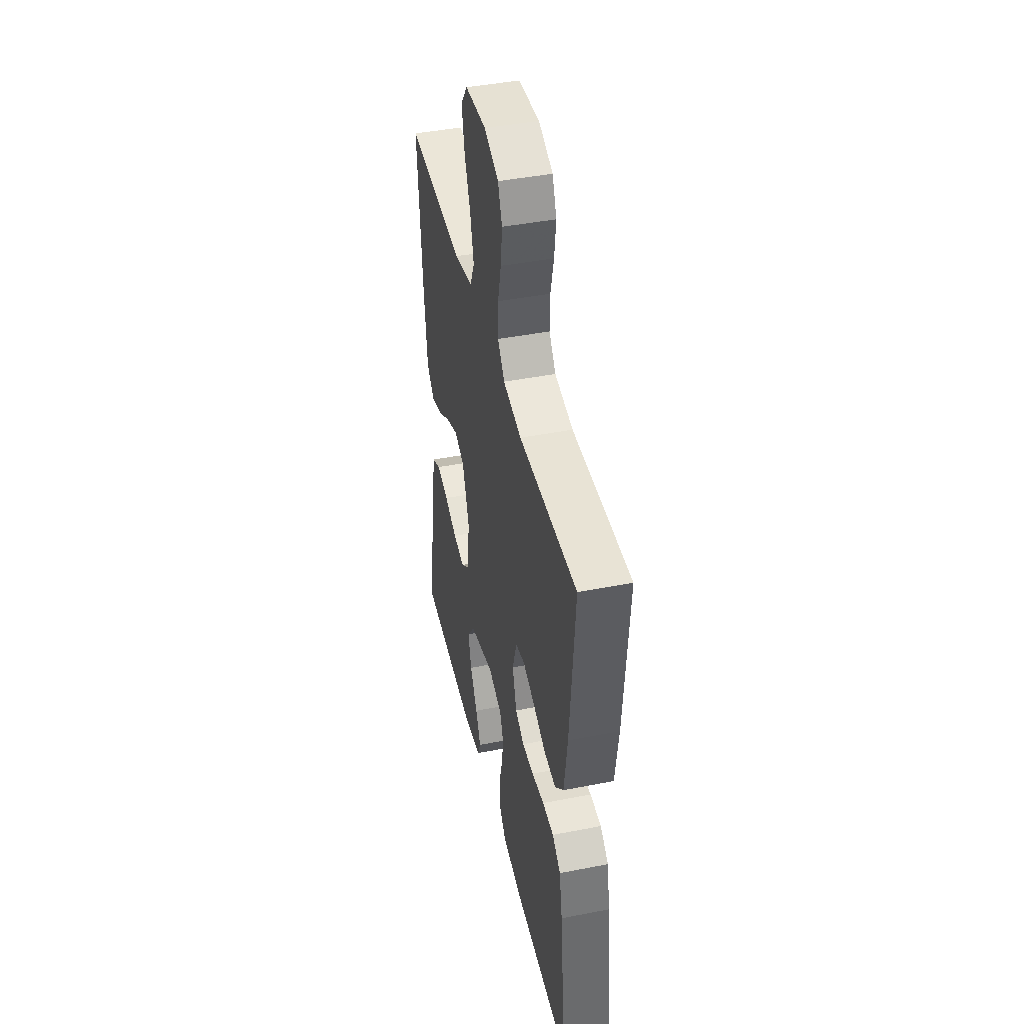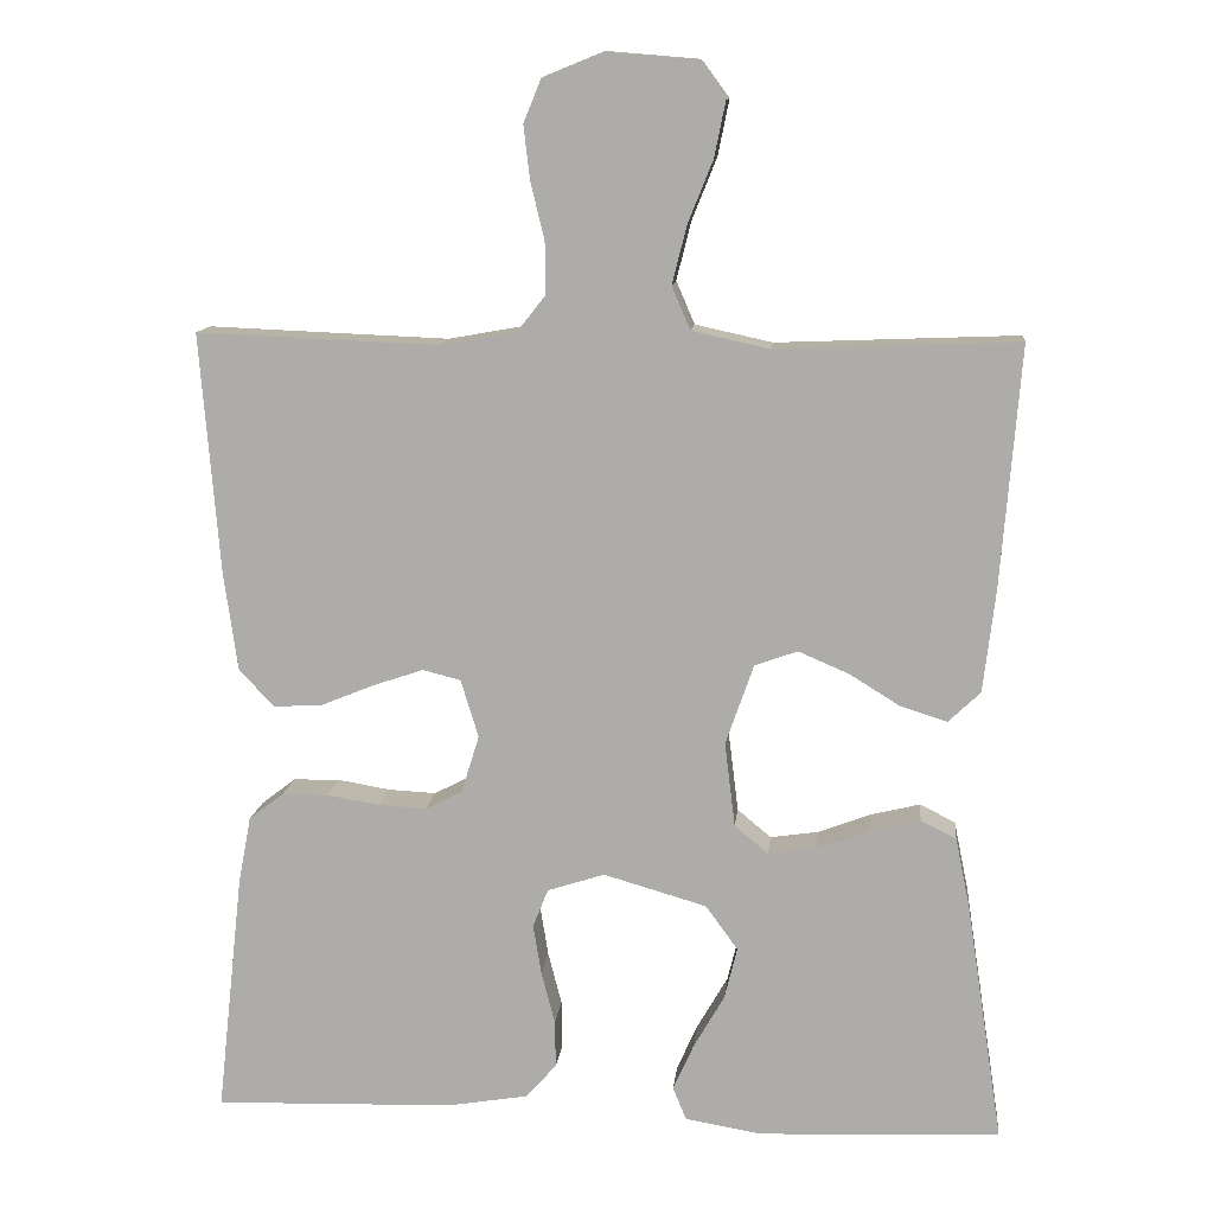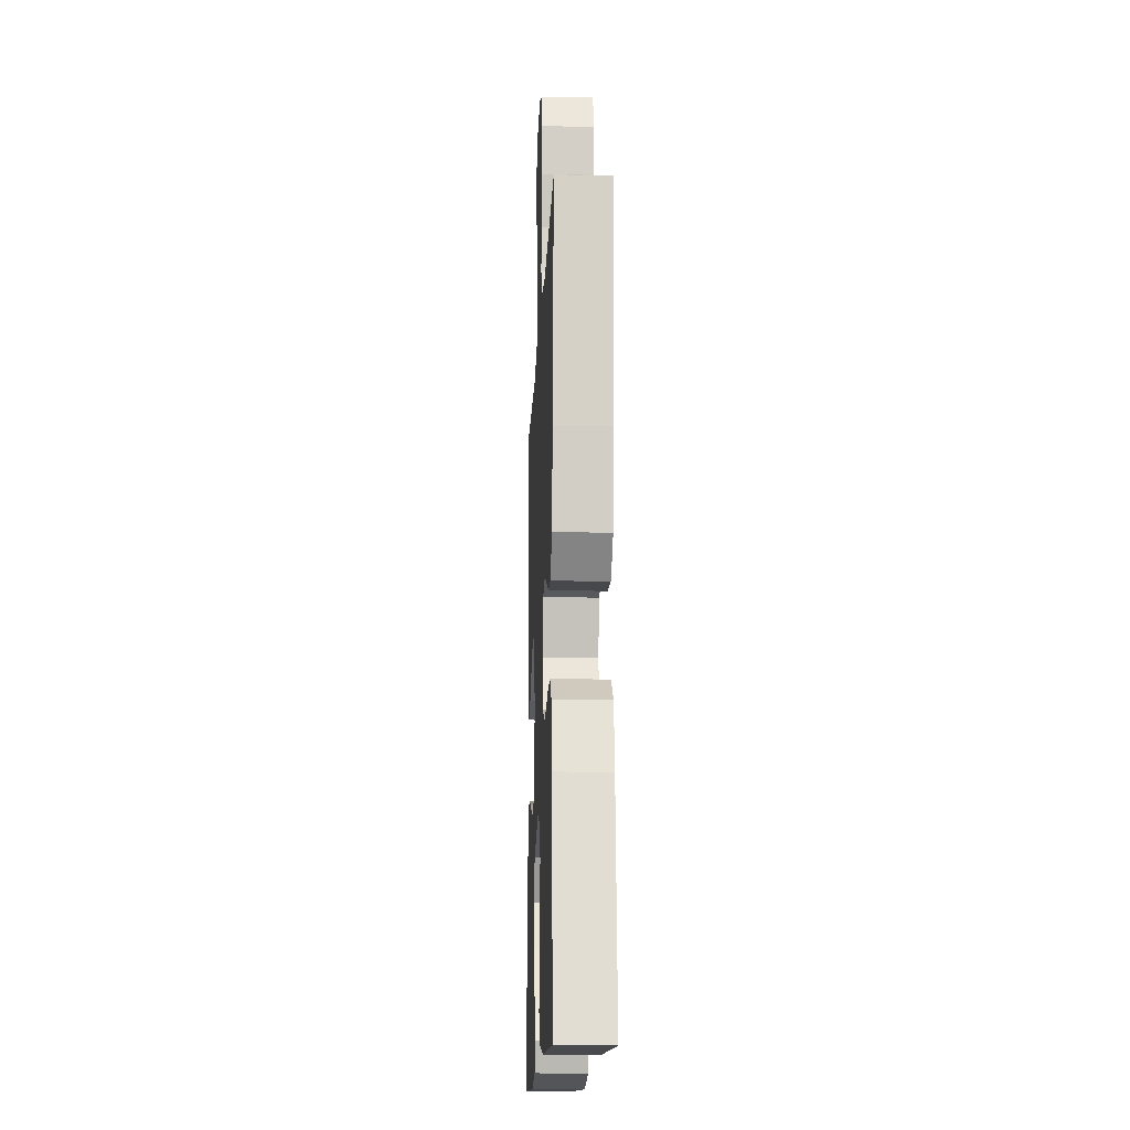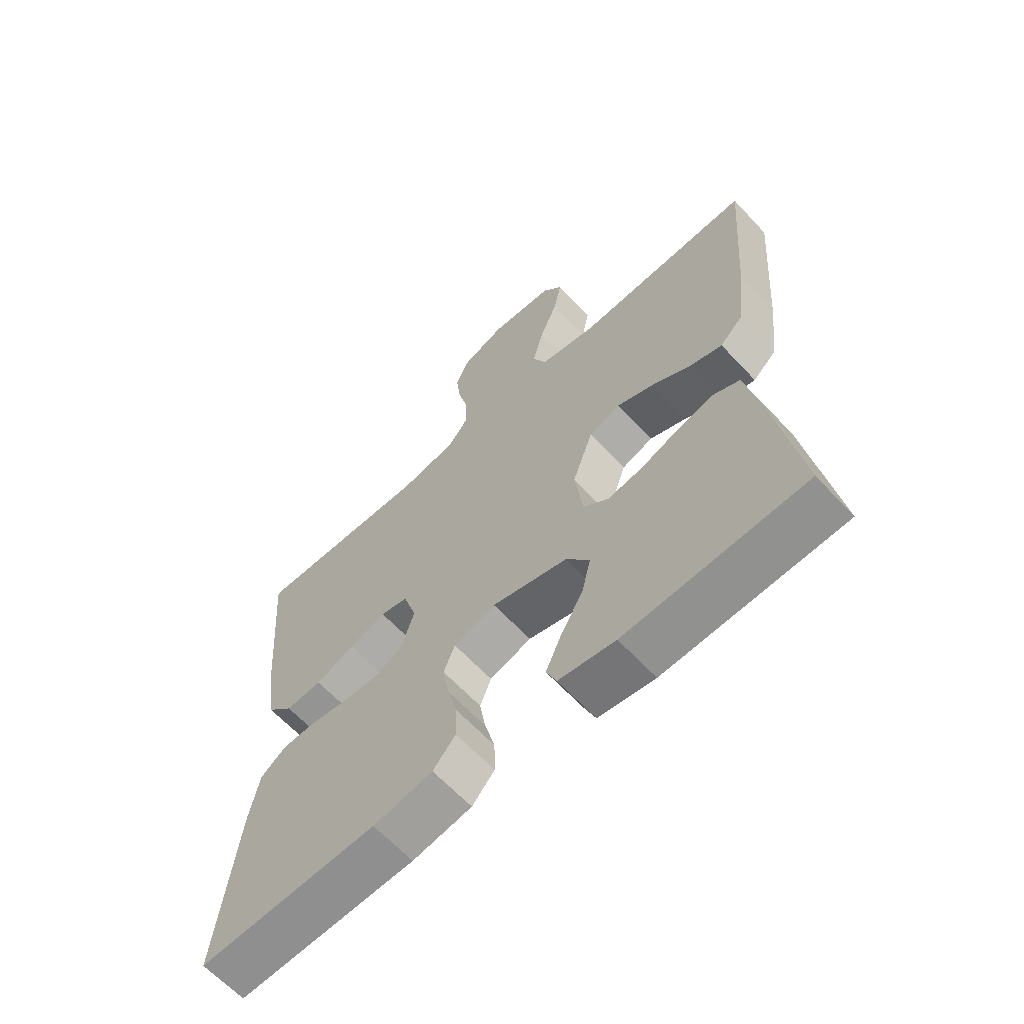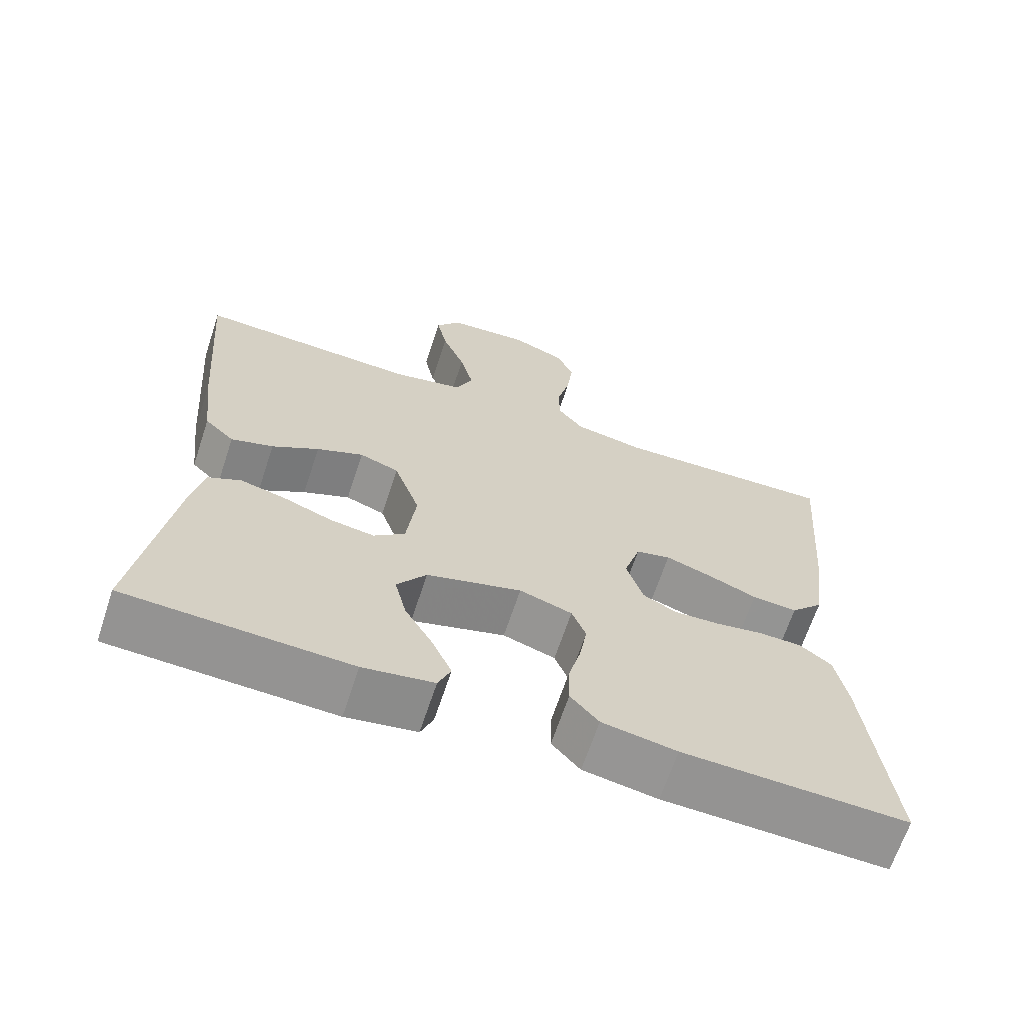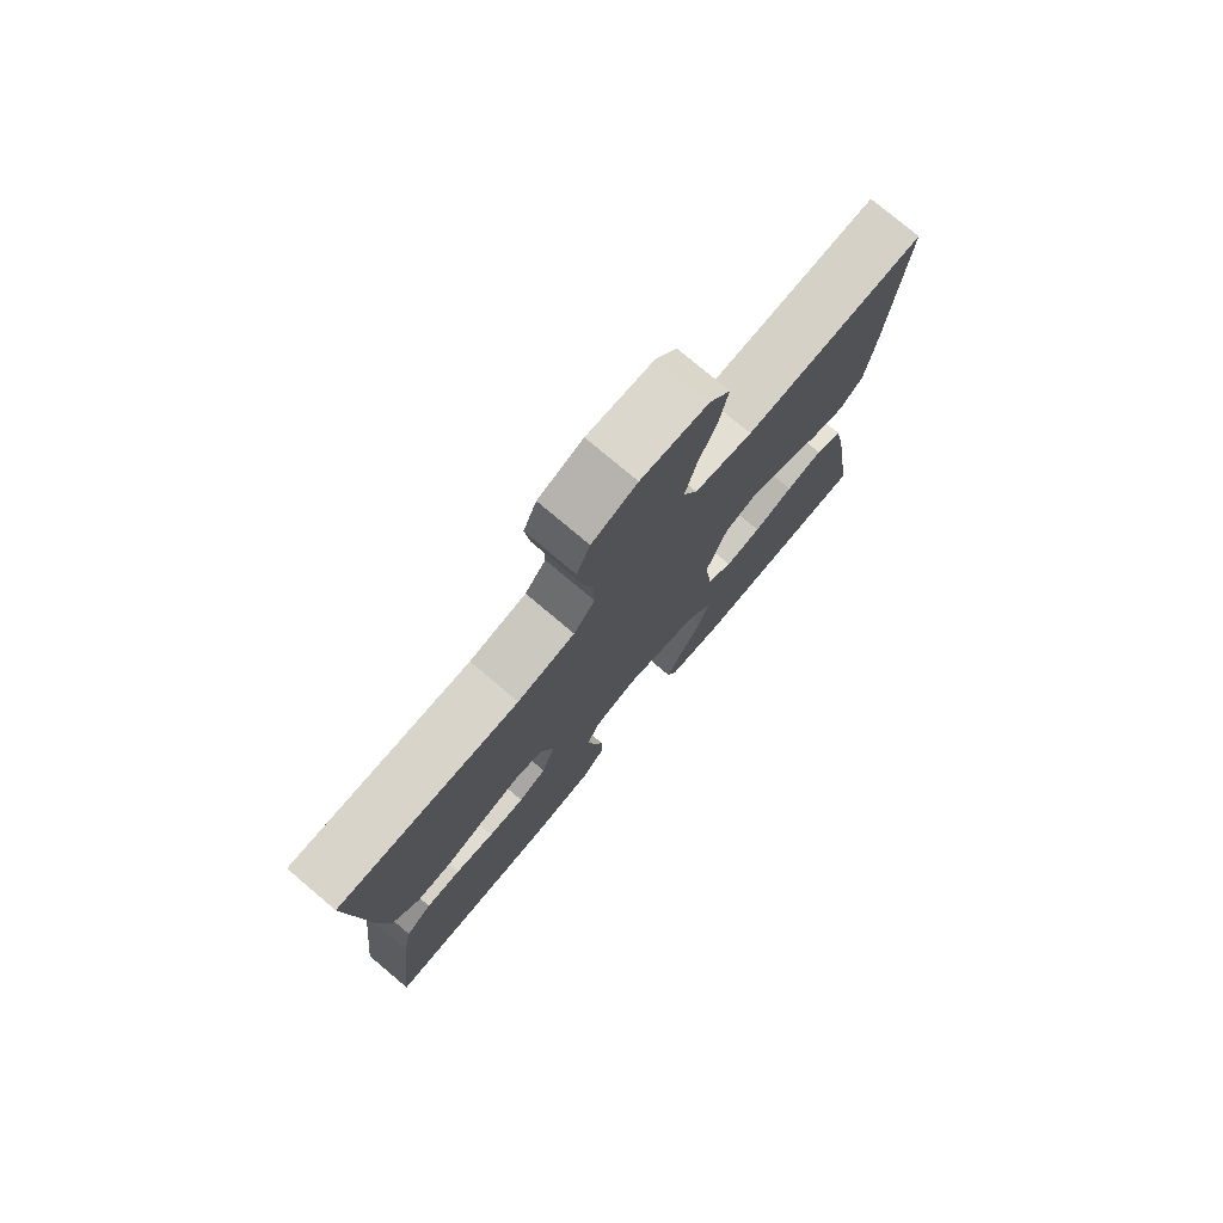
<metadata>
{"format":"obj","ext":"obj","renderer":"f3d","projection":"perspective","resolution":1024,"background":"white","views":[{"elev":43.6,"azim":-103.0,"up":"+Z"},{"elev":12.1,"azim":6.0,"up":"+Z"},{"elev":-14.9,"azim":-92.5,"up":"+Z"},{"elev":-64.1,"azim":43.0,"up":"+Z"},{"elev":-66.4,"azim":161.7,"up":"+Z"},{"elev":77.2,"azim":-49.9,"up":"+Z"}]}
</metadata>
<code>
v -0.5 0.07 -0.5
v -0.467 0.07 -0.2
v -0.451 0.07 -0.115
v -0.408 0.07 -0.082
v -0.35 0.07 -0.081
v -0.285 0.07 -0.092
v -0.225 0.07 -0.095
v -0.179 0.07 -0.071
v -0.157 0.07 0
v -0.179 0.07 0.072
v -0.226 0.07 0.084
v -0.288 0.07 0.063
v -0.354 0.07 0.036
v -0.415 0.07 0.032
v -0.459 0.07 0.078
v -0.476 0.07 0.2
v -0.5 0.07 0.5
v -0.2 0.07 0.488
v -0.105 0.07 0.505
v -0.07 0.07 0.55
v -0.071 0.07 0.614
v -0.088 0.07 0.684
v -0.096 0.07 0.751
v -0.074 0.07 0.805
v 0 0.07 0.835
v 0.11 0.07 0.826
v 0.144 0.07 0.78
v 0.13 0.07 0.711
v 0.099 0.07 0.634
v 0.081 0.07 0.562
v 0.104 0.07 0.509
v 0.2 0.07 0.488
v 0.5 0.07 0.5
v 0.476 0.07 0.2
v 0.461 0.07 0.073
v 0.421 0.07 0.035
v 0.364 0.07 0.053
v 0.301 0.07 0.092
v 0.238 0.07 0.119
v 0.185 0.07 0.1
v 0.15 0.07 0
v 0.163 0.07 -0.105
v 0.205 0.07 -0.14
v 0.265 0.07 -0.131
v 0.331 0.07 -0.106
v 0.392 0.07 -0.091
v 0.436 0.07 -0.113
v 0.454 0.07 -0.2
v 0.5 0.07 -0.5
v 0.2 0.07 -0.512
v 0.105 0.07 -0.496
v 0.088 0.07 -0.455
v 0.114 0.07 -0.397
v 0.152 0.07 -0.331
v 0.168 0.07 -0.266
v 0.128 0.07 -0.211
v 0 0.07 -0.174
v -0.071 0.07 -0.197
v -0.09 0.07 -0.245
v -0.08 0.07 -0.306
v -0.063 0.07 -0.372
v -0.062 0.07 -0.431
v -0.1 0.07 -0.474
v -0.2 0.07 -0.491
v -0.5 0 -0.5
v -0.467 0 -0.2
v -0.451 0 -0.115
v -0.408 0 -0.082
v -0.35 0 -0.081
v -0.285 0 -0.092
v -0.225 0 -0.095
v -0.179 0 -0.071
v -0.157 0 0
v -0.179 0 0.072
v -0.226 0 0.084
v -0.288 0 0.063
v -0.354 0 0.036
v -0.415 0 0.032
v -0.459 0 0.078
v -0.476 0 0.2
v -0.5 0 0.5
v -0.2 0 0.488
v -0.105 0 0.505
v -0.07 0 0.55
v -0.071 0 0.614
v -0.088 0 0.684
v -0.096 0 0.751
v -0.074 0 0.805
v 0 0 0.835
v 0.11 0 0.826
v 0.144 0 0.78
v 0.13 0 0.711
v 0.099 0 0.634
v 0.081 0 0.562
v 0.104 0 0.509
v 0.2 0 0.488
v 0.5 0 0.5
v 0.476 0 0.2
v 0.461 0 0.073
v 0.421 0 0.035
v 0.364 0 0.053
v 0.301 0 0.092
v 0.238 0 0.119
v 0.185 0 0.1
v 0.15 0 0
v 0.163 0 -0.105
v 0.205 0 -0.14
v 0.265 0 -0.131
v 0.331 0 -0.106
v 0.392 0 -0.091
v 0.436 0 -0.113
v 0.454 0 -0.2
v 0.5 0 -0.5
v 0.2 0 -0.512
v 0.105 0 -0.496
v 0.088 0 -0.455
v 0.114 0 -0.397
v 0.152 0 -0.331
v 0.168 0 -0.266
v 0.128 0 -0.211
v 0 0 -0.174
v -0.071 0 -0.197
v -0.09 0 -0.245
v -0.08 0 -0.306
v -0.063 0 -0.372
v -0.062 0 -0.431
v -0.1 0 -0.474
v -0.2 0 -0.491
f 4 5 6
f 3 4 6
f 2 3 6
f 1 2 6
f 64 1 6
f 63 64 6
f 62 63 6
f 61 62 6
f 60 61 6
f 59 60 6 7
f 58 59 7 8
f 57 58 8 9
f 56 57 9 10
f 52 53 54
f 51 52 54
f 50 51 54
f 49 50 54
f 48 49 54
f 47 48 54
f 46 47 54
f 45 46 54
f 44 45 54 55
f 43 44 55 56
f 36 37 38
f 35 36 38
f 34 35 38
f 33 34 38
f 32 33 38
f 31 32 38 39
f 30 31 39 40
f 27 28 29
f 26 27 29
f 25 26 29
f 24 25 29
f 23 24 29
f 22 23 29
f 21 22 29
f 20 21 29 30
f 30 40 41
f 20 30 41
f 19 20 41
f 16 17 18
f 15 16 18
f 14 15 18
f 13 14 18
f 12 13 18
f 11 12 18 19
f 42 43 56 10
f 10 11 19 41
f 10 41 42
f 70 69 68
f 70 68 67
f 70 67 66
f 70 66 65
f 70 65 128
f 70 128 127
f 70 127 126
f 70 126 125
f 70 125 124
f 71 70 124 123
f 72 71 123 122
f 73 72 122 121
f 74 73 121 120
f 118 117 116
f 118 116 115
f 118 115 114
f 118 114 113
f 118 113 112
f 118 112 111
f 118 111 110
f 118 110 109
f 119 118 109 108
f 120 119 108 107
f 102 101 100
f 102 100 99
f 102 99 98
f 102 98 97
f 102 97 96
f 103 102 96 95
f 104 103 95 94
f 93 92 91
f 93 91 90
f 93 90 89
f 93 89 88
f 93 88 87
f 93 87 86
f 93 86 85
f 94 93 85 84
f 105 104 94
f 105 94 84
f 105 84 83
f 82 81 80
f 82 80 79
f 82 79 78
f 82 78 77
f 82 77 76
f 83 82 76 75
f 74 120 107 106
f 105 83 75 74
f 106 105 74
f 1 65 66 2
f 2 66 67 3
f 3 67 68 4
f 4 68 69 5
f 5 69 70 6
f 6 70 71 7
f 7 71 72 8
f 8 72 73 9
f 9 73 74 10
f 10 74 75 11
f 11 75 76 12
f 12 76 77 13
f 13 77 78 14
f 14 78 79 15
f 15 79 80 16
f 16 80 81 17
f 17 81 82 18
f 18 82 83 19
f 19 83 84 20
f 20 84 85 21
f 21 85 86 22
f 22 86 87 23
f 23 87 88 24
f 24 88 89 25
f 25 89 90 26
f 26 90 91 27
f 27 91 92 28
f 28 92 93 29
f 29 93 94 30
f 30 94 95 31
f 31 95 96 32
f 32 96 97 33
f 33 97 98 34
f 34 98 99 35
f 35 99 100 36
f 36 100 101 37
f 37 101 102 38
f 38 102 103 39
f 39 103 104 40
f 40 104 105 41
f 41 105 106 42
f 42 106 107 43
f 43 107 108 44
f 44 108 109 45
f 45 109 110 46
f 46 110 111 47
f 47 111 112 48
f 48 112 113 49
f 49 113 114 50
f 50 114 115 51
f 51 115 116 52
f 52 116 117 53
f 53 117 118 54
f 54 118 119 55
f 55 119 120 56
f 56 120 121 57
f 57 121 122 58
f 58 122 123 59
f 59 123 124 60
f 60 124 125 61
f 61 125 126 62
f 62 126 127 63
f 63 127 128 64
f 64 128 65 1

</code>
